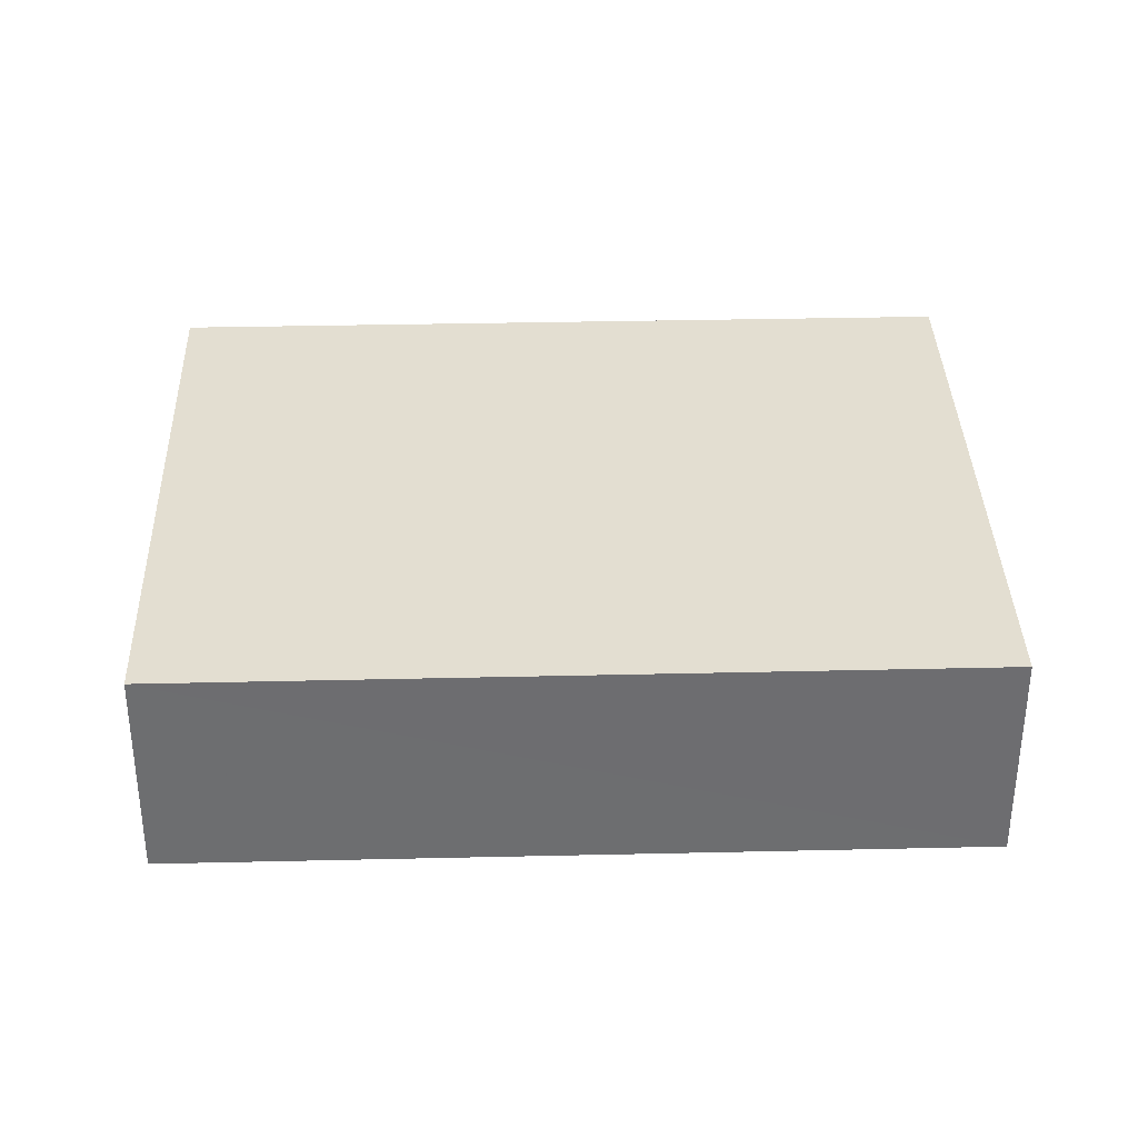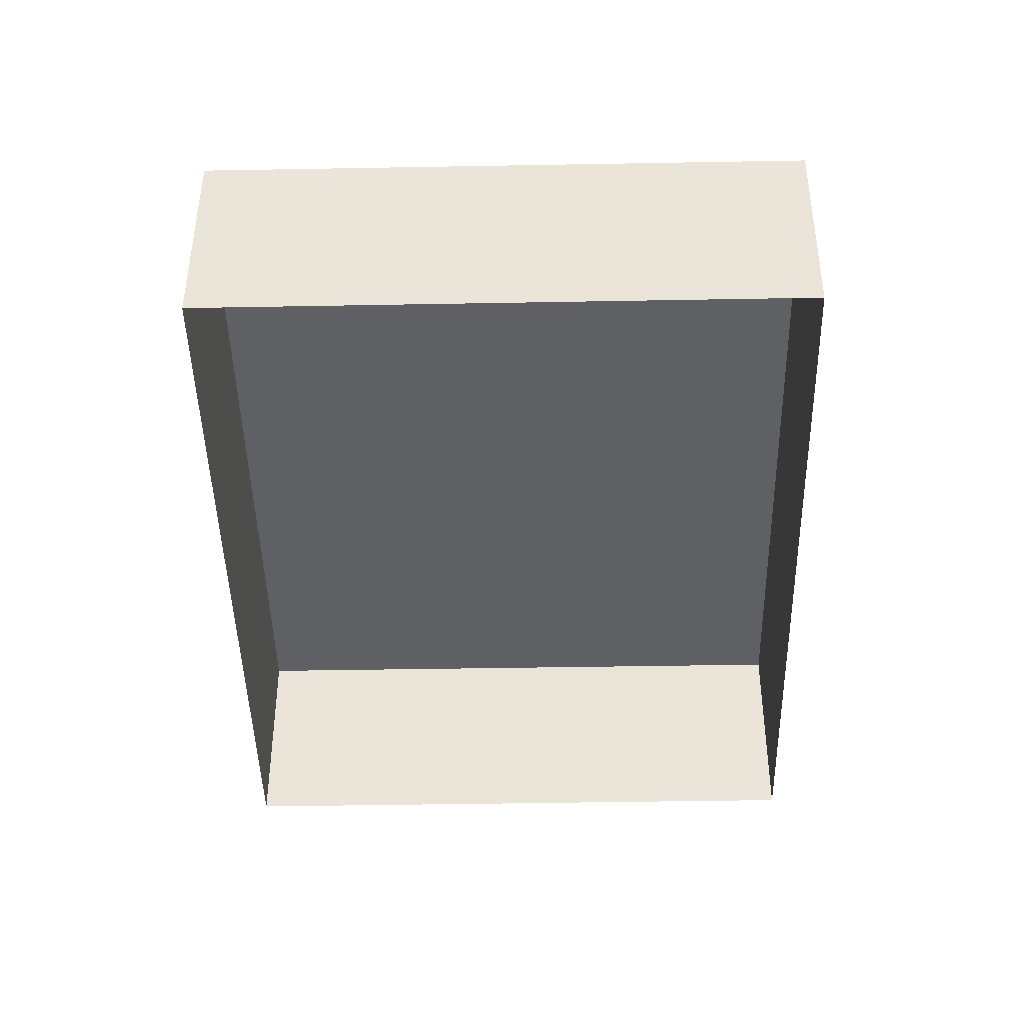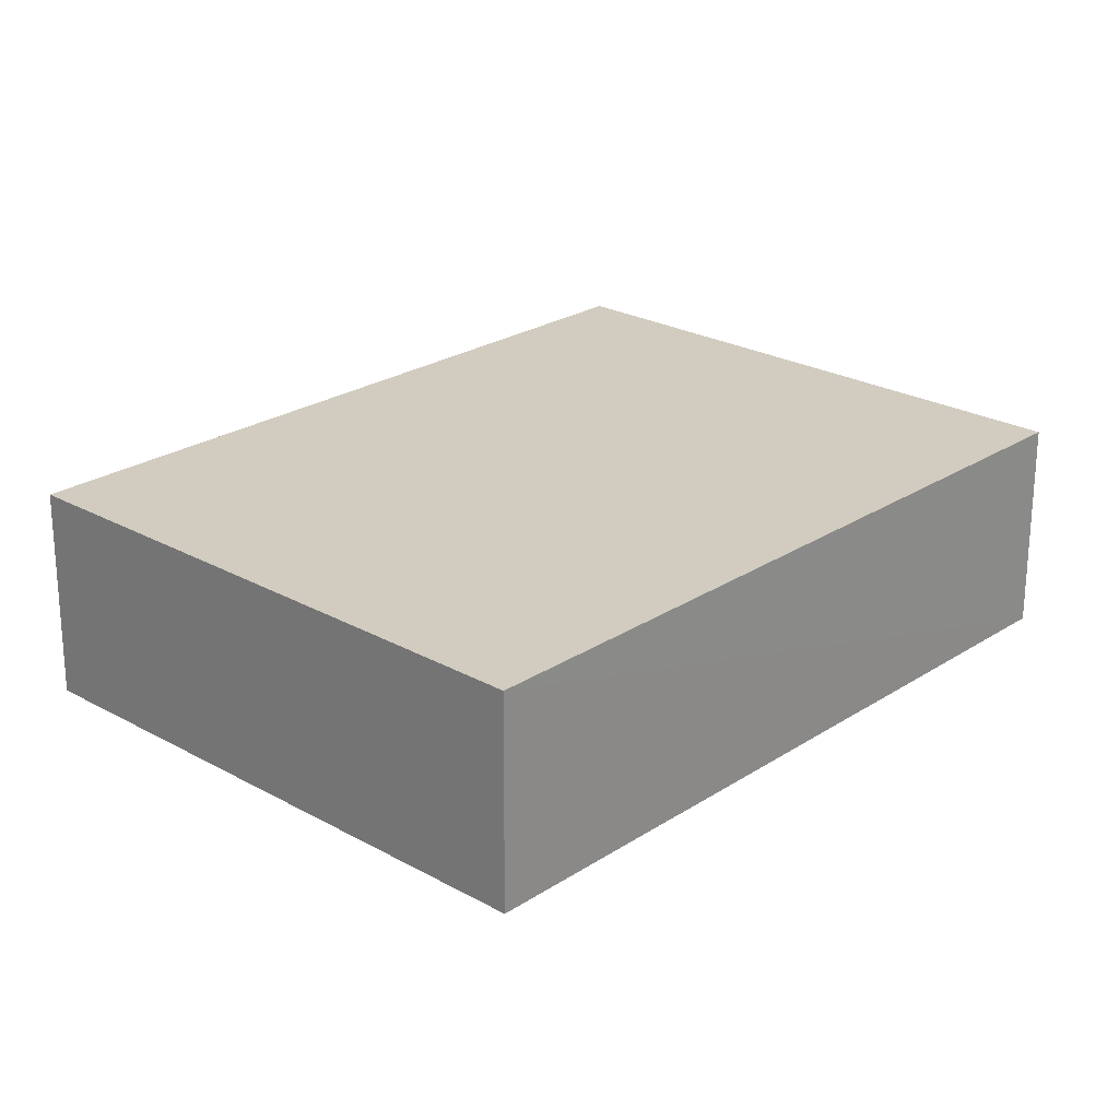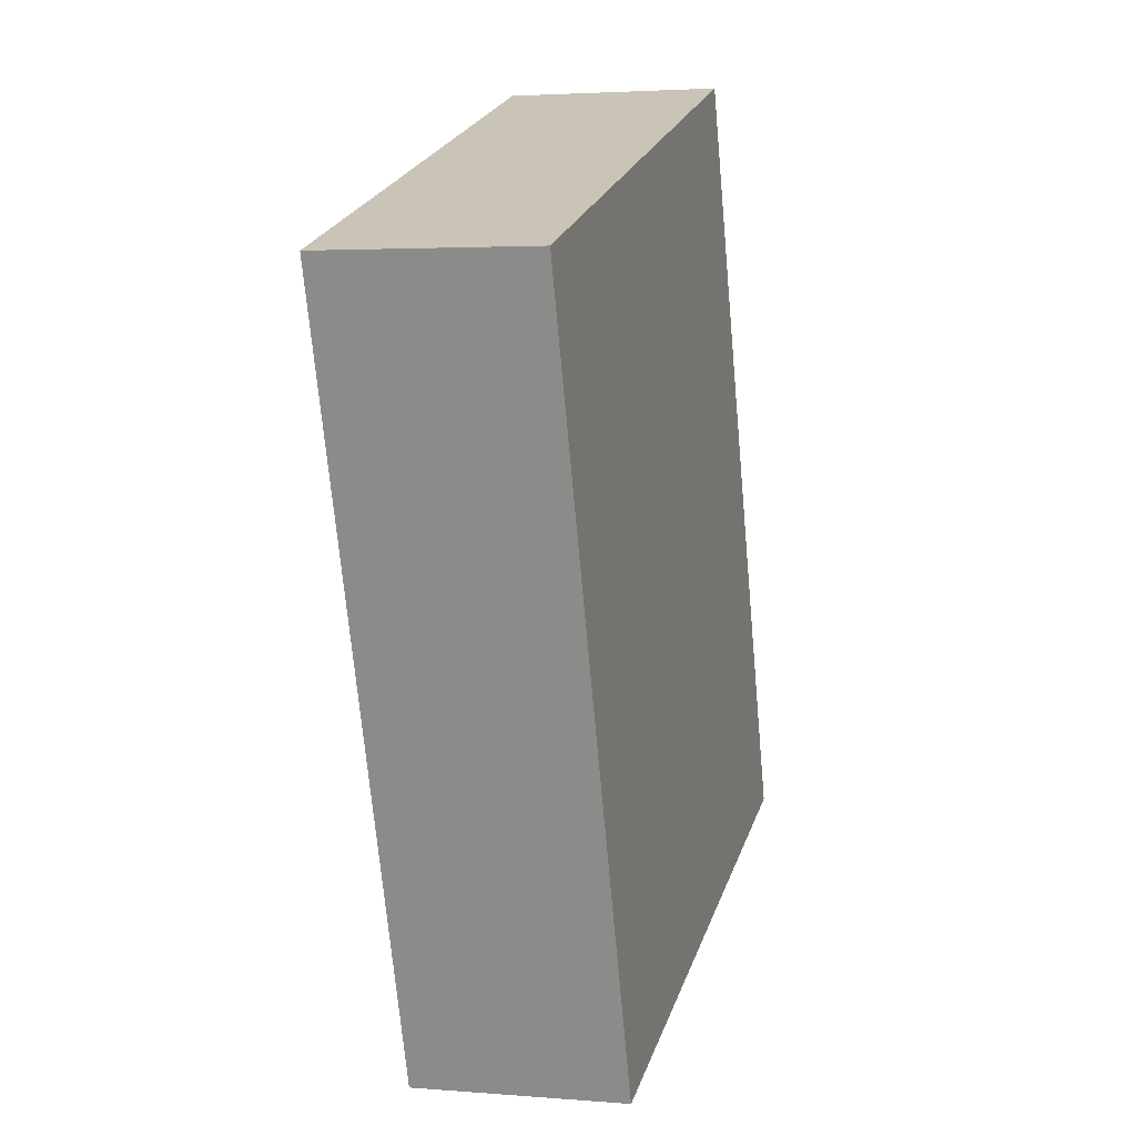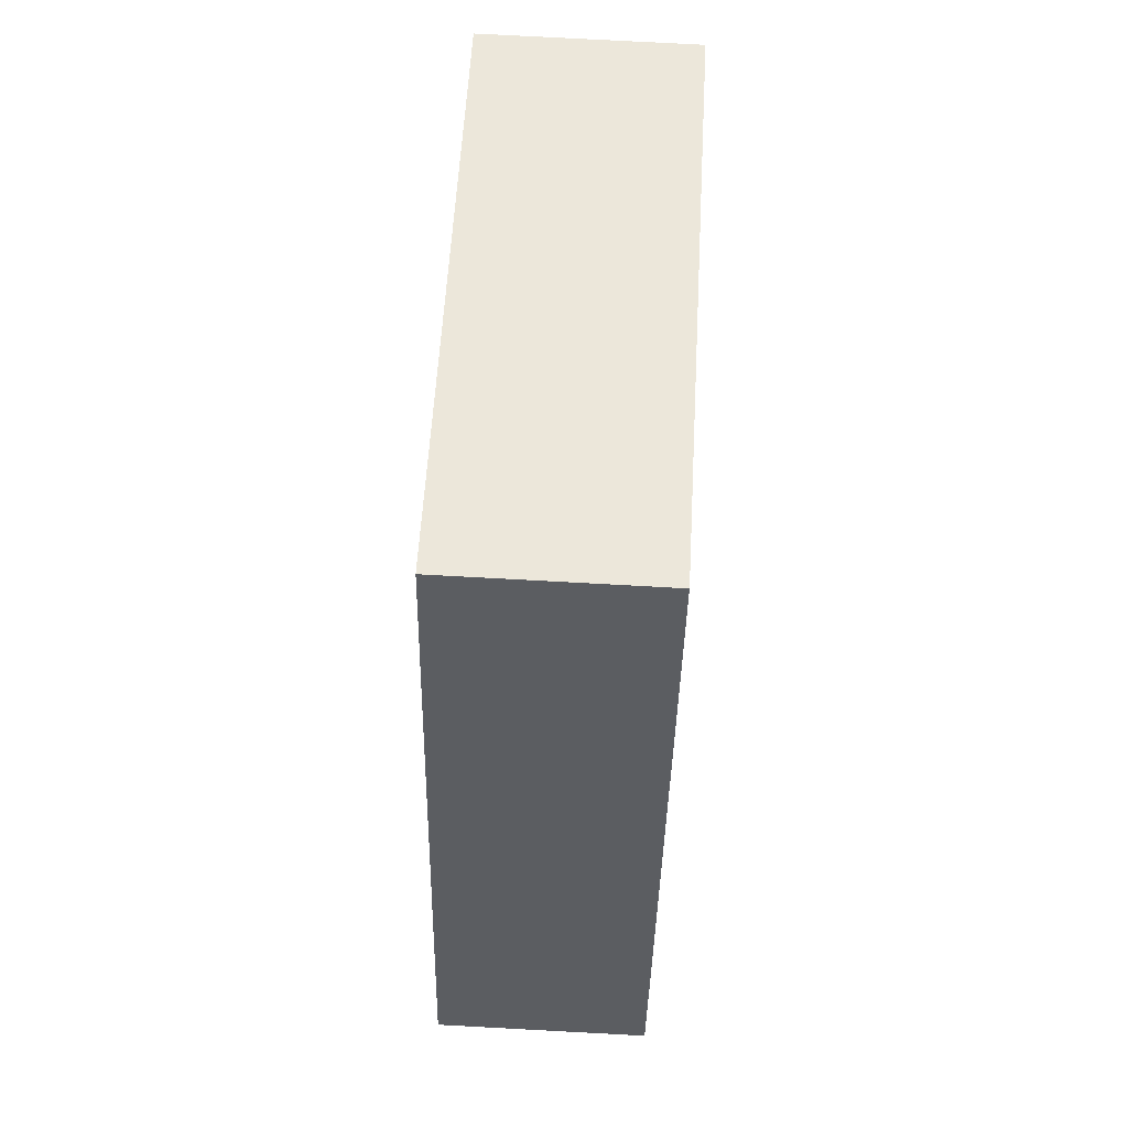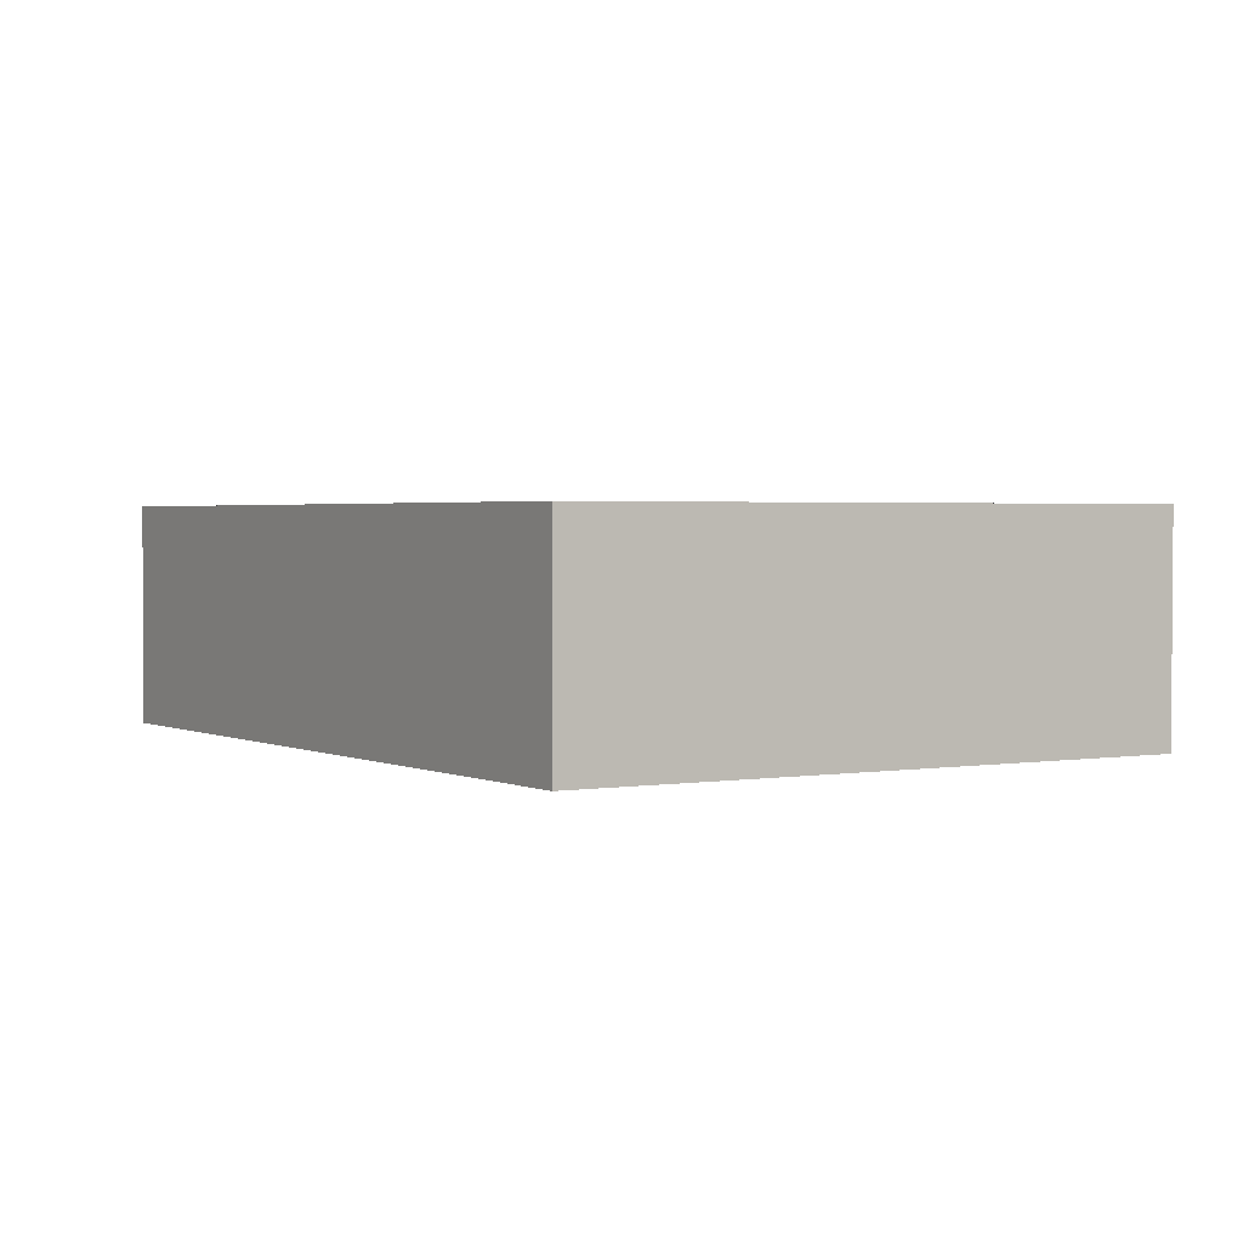
<metadata>
{"format":"obj","ext":"obj","renderer":"f3d","projection":"perspective","resolution":1024,"background":"white","views":[{"elev":36.0,"azim":106.9,"up":"+Z"},{"elev":-43.8,"azim":19.9,"up":"+Z"},{"elev":24.1,"azim":61.5,"up":"+Z"},{"elev":3.2,"azim":-73.8,"up":"+Y"},{"elev":72.8,"azim":93.2,"up":"+Y"},{"elev":2.1,"azim":-13.1,"up":"+Z"}]}
</metadata>
<code>
v -8.899e+04 -1.008e+05 1.988
v -8.9e+04 -1.008e+05 1.989
v -8.9e+04 -1.007e+05 1.987
v -8.9e+04 -1.007e+05 1.986
v -8.899e+04 -1.008e+05 5.079
v -8.9e+04 -1.007e+05 5.076
v -8.9e+04 -1.007e+05 5.078
v -8.9e+04 -1.008e+05 5.08
f 1 2 3
f 4 1 3
f 5 6 7
f 8 5 7
f 7 3 2
f 8 7 2
f 5 2 1
f 5 8 2
f 6 4 3
f 7 6 3
f 5 1 4
f 6 5 4

</code>
